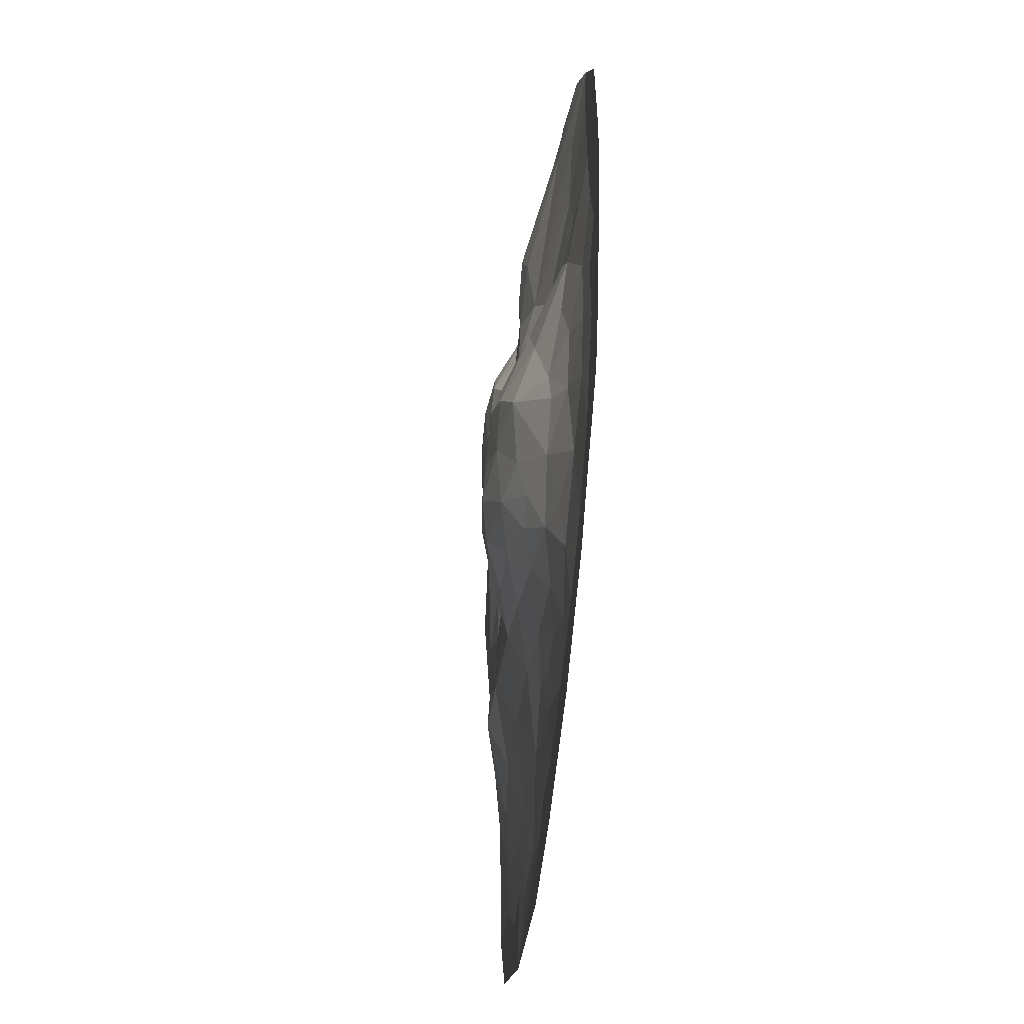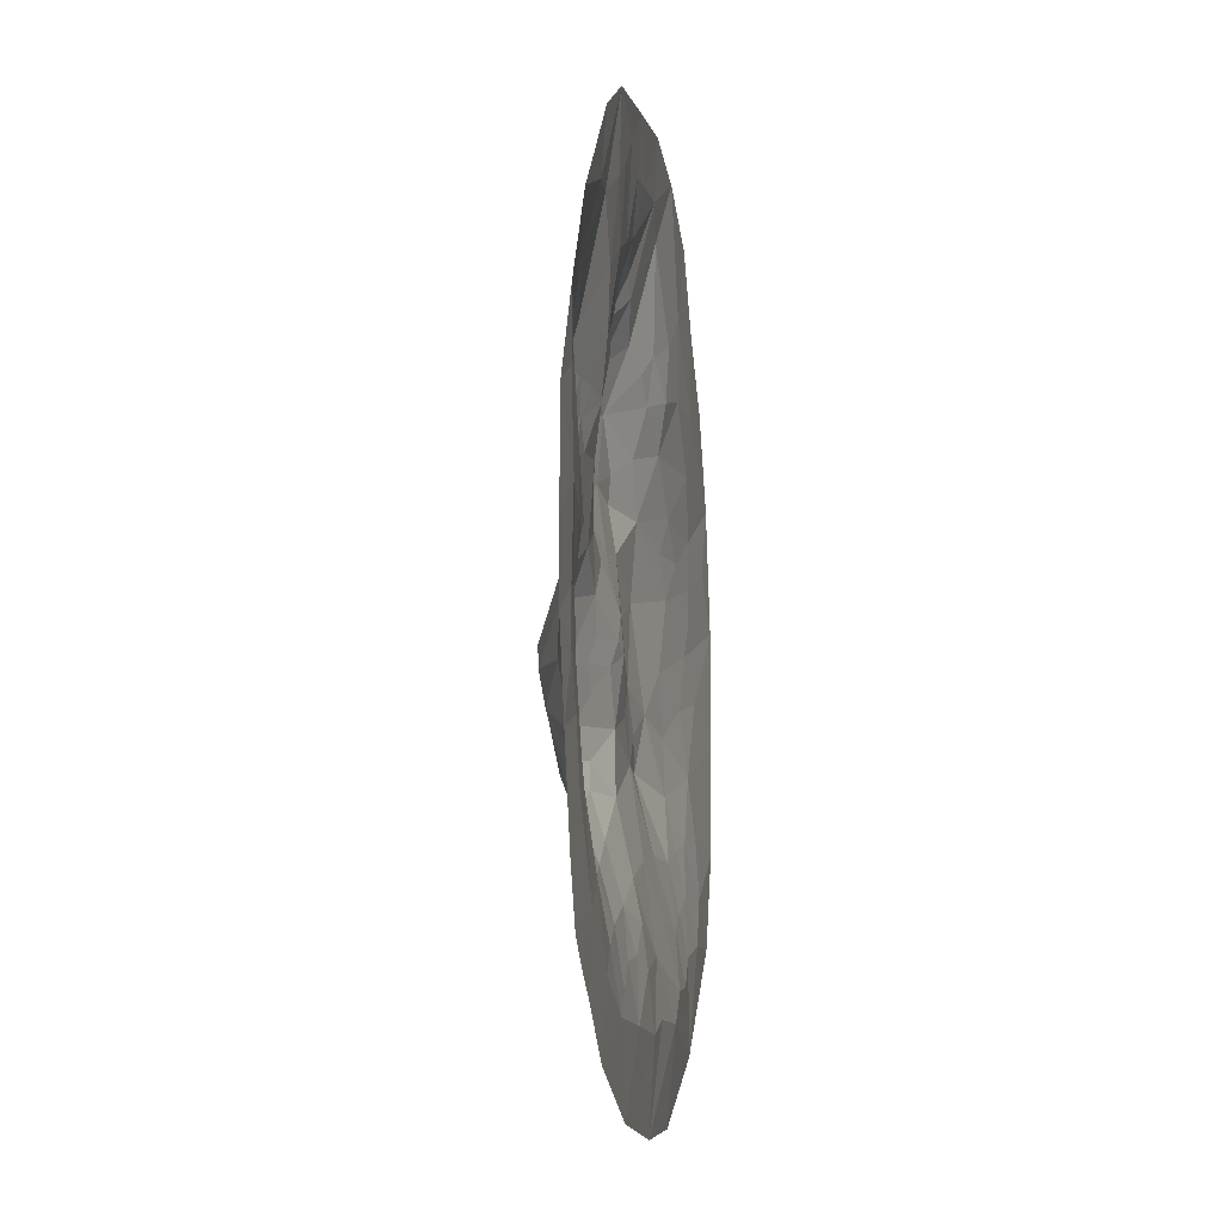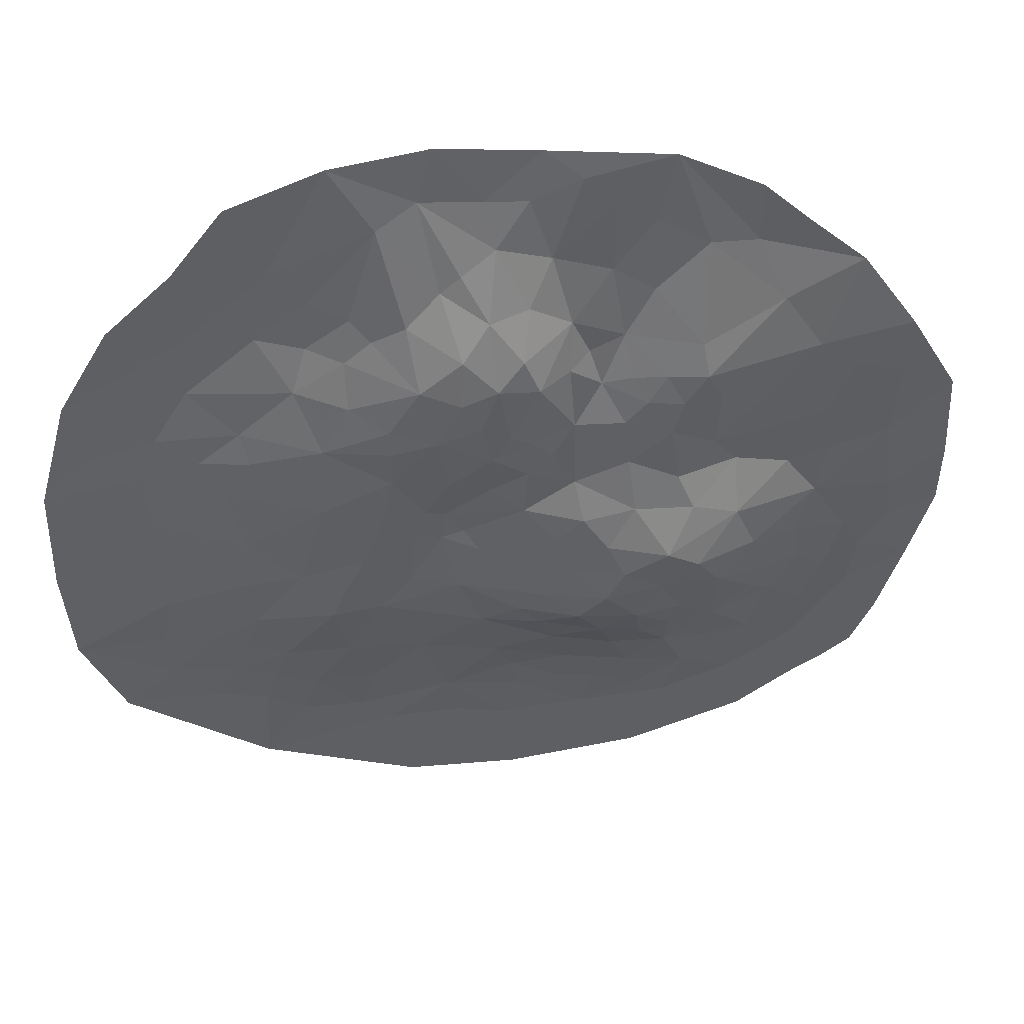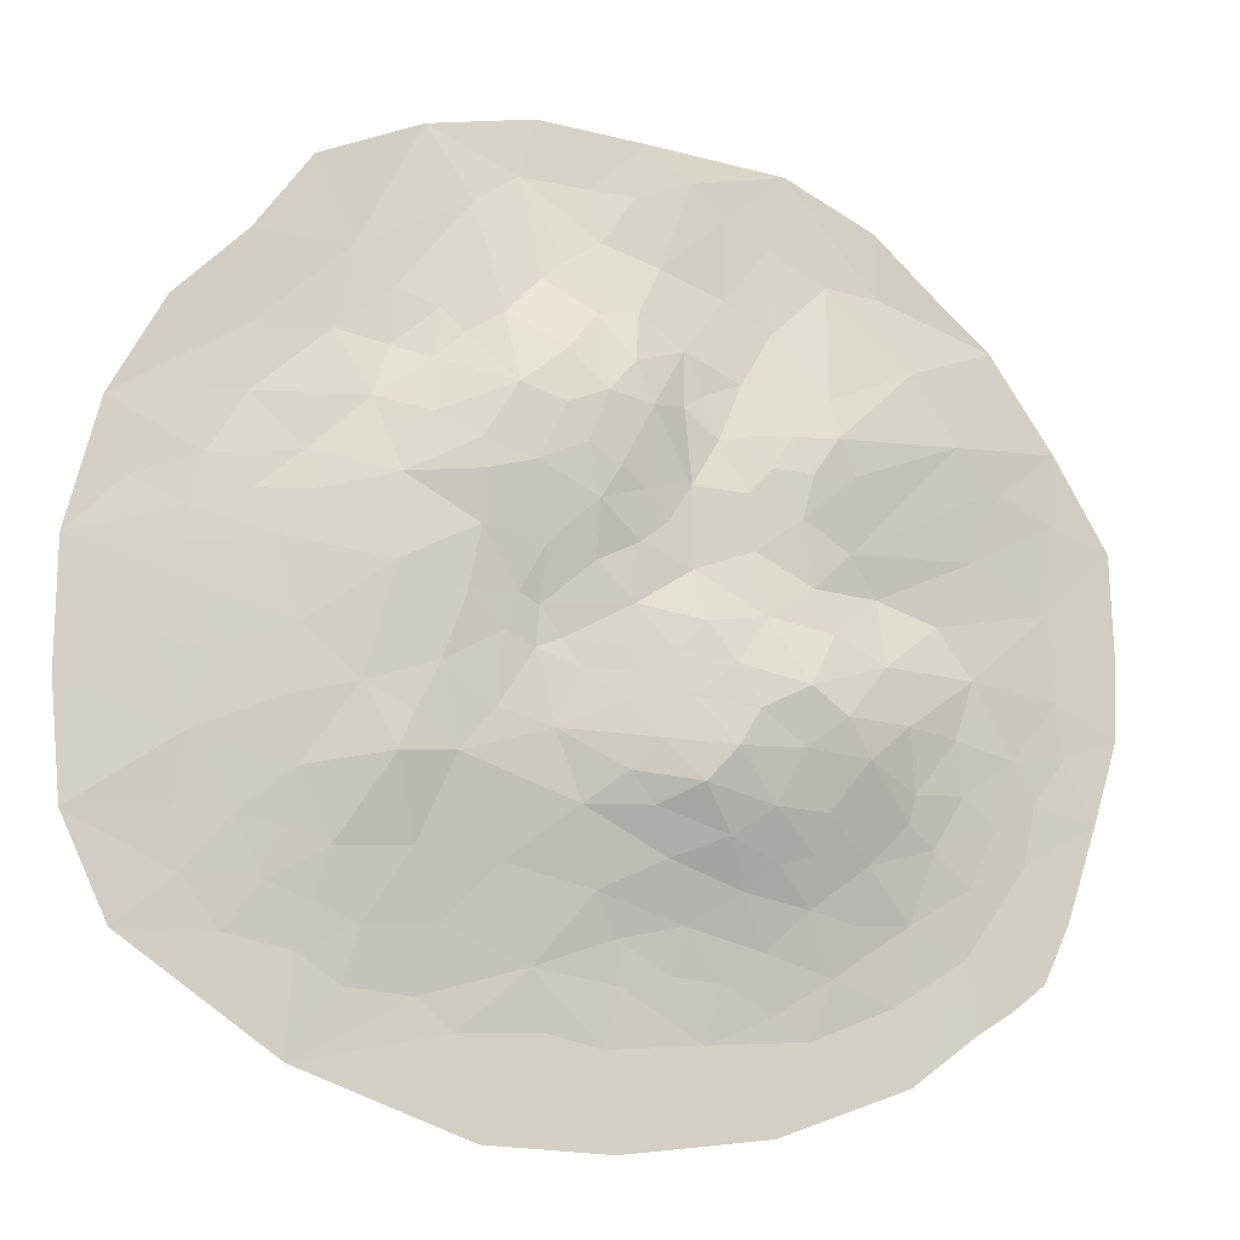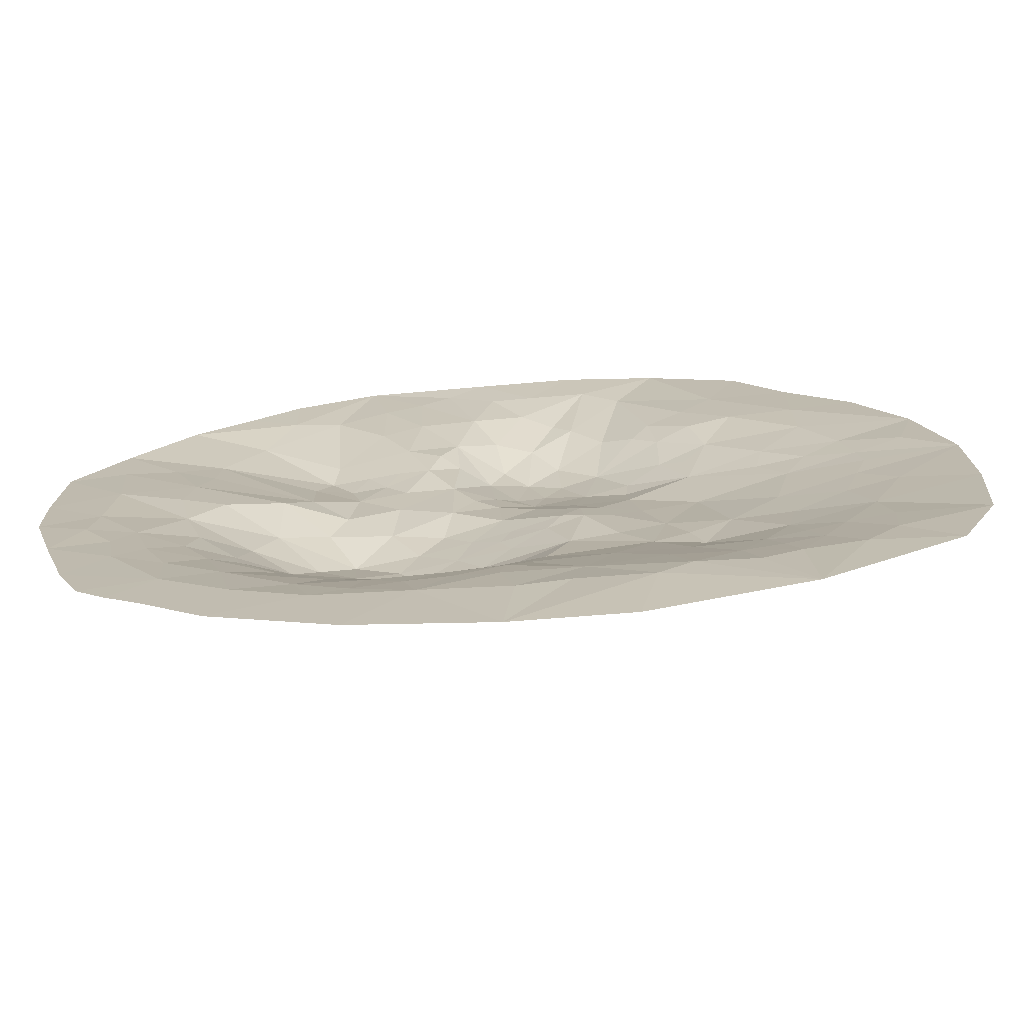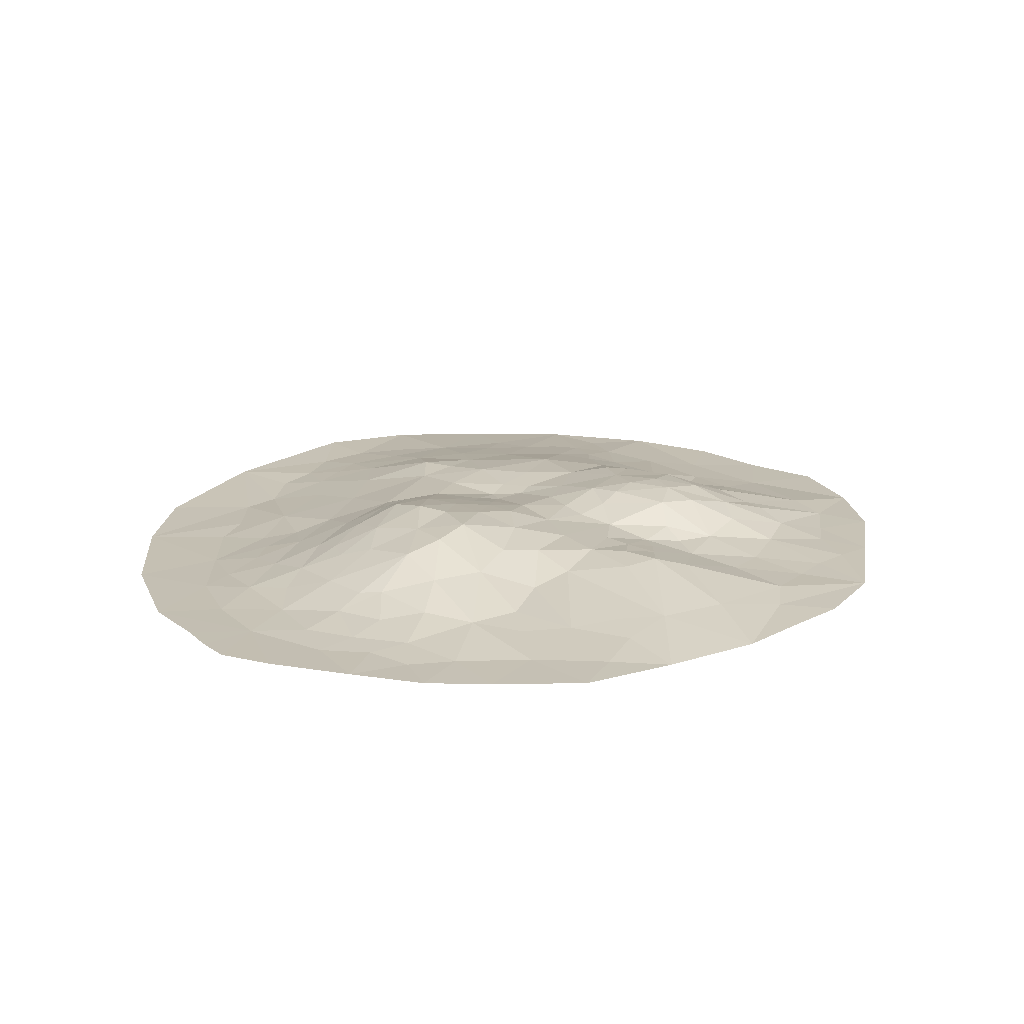
<metadata>
{"format":"obj","ext":"obj","renderer":"f3d","projection":"perspective","resolution":1024,"background":"white","views":[{"elev":-52.2,"azim":-95.5,"up":"+Z"},{"elev":-10.1,"azim":-81.6,"up":"+Z"},{"elev":45.7,"azim":170.9,"up":"+Z"},{"elev":-9.4,"azim":164.7,"up":"+Z"},{"elev":-73.9,"azim":2.9,"up":"+Z"},{"elev":18.0,"azim":-89.1,"up":"+Y"}]}
</metadata>
<code>
v 1079 -1e-06 -206
v 1060 -8.3e-05 -451.7
v 99.04 75.09 -427.1
v 11.1 -0.000154 -1077
v 176.1 -1.4e-05 927.6
v -905.6 3.7e-05 314
v -229.7 85.75 181.7
v -338.8 89.82 138.3
v 200.4 127.9 217.7
v -115.2 84.29 191.5
v 76.61 127.3 150
v 304.2 115.6 256.4
v 731.7 11.28 343.2
v 811.9 18.28 216.9
v 840.4 21.85 115.3
v 1.234 100.5 -45.28
v 301.7 104.4 91.95
v -708.9 27.25 -159
v 173.1 104.2 65.36
v 189.1 71.58 -132.9
v -667.7 37.26 -279.1
v -844.6 1.707 -399
v -324.3 139.2 -315.2
v -100.9 136.8 -224.8
v -186.5 157.4 -316.7
v 15.08 111.8 -364.8
v 153.8 84.84 -285.9
v 451.7 88.41 -337.7
v -623.4 22.87 -494.1
v -478.6 49.81 -529.6
v -270.6 123.7 -426.4
v -113.3 30.04 -650.2
v -289.5 79.12 -534.8
v 686.3 12.8 -574.6
v -577.2 7.736 -641
v -417.8 9.278 -745.2
v -93.04 8.496 -743.5
v 177.7 6.978 -728.9
v 411.3 43.87 -509
v 503.7 10.73 -657.2
v -792.8 -0.000113 -804
v -577.5 -0.000134 -953.3
v -716.9 -0.000115 -850.8
v -164.1 -6.709 -873.3
v -302 -0.000149 -1048
v 150.8 -7.547 -850.6
v 274.7 -0.000157 -1057
v -337.1 9e-06 851.8
v -209.4 9.392 749.8
v -296.3 10.02 692
v -51.7 -0 895.8
v -525.2 9.867 609.8
v -230.1 41.78 407.4
v 303.4 21.72 745.3
v -681.8 36.88 309.9
v -103.9 75.87 346.6
v -248.5 68.77 301
v 4.641 116.3 421.5
v 456.8 14.16 562.7
v -1019 -7.9e-05 115.4
v -361.4 92.96 226.5
v -240.2 94.78 67.4
v -503.3 43.59 -8.707
v -1026 -9.6e-05 -261.2
v -975.3 -9.1e-05 -436.1
v -860.3 -0.000117 -751.3
v 449 82.58 189.1
v 445 68.94 279.8
v 501.1 43.53 340.6
v 1000 -4.6e-05 322.6
v 955.9 4.488 169.5
v -895.4 2.697 168.7
v -717.1 18.27 80.59
v -880.2 0.6023 -15.38
v -395.1 107 -90.3
v -253.9 120.4 -62.98
v -358.2 93.1 -0.4316
v -133.5 126.8 -76.79
v -62.68 95.41 114.7
v -16.19 111.3 175.6
v -7.311 102.6 72.59
v 78.29 100.5 34
v 300 120.4 194.9
v 325.3 96.56 -35.19
v 459.3 97.1 19.2
v 626.8 38.7 229.8
v 723.4 35.17 151.4
v 673 50.36 61.84
v 609.7 54.85 152.2
v -734.1 14.98 -38.27
v -896.5 1.789 -193.7
v -1030 -9.6e-05 -104.6
v -634.2 27.53 -54.17
v -332.1 154.2 -196.6
v -410.1 139.5 -253.7
v -68.35 122.7 -135.1
v -189.1 142.4 -158.6
v 104.5 86.95 -170.7
v -4.971 112.8 -178.2
v 182.9 77.64 -52.94
v 138 75.35 -114.4
v 226.2 85.36 -30.5
v 251.1 82.28 -104.1
v 373 91.11 -166.8
v 823.1 29.46 -38.71
v 784.5 35.53 -161.5
v 908.4 18.08 -129.7
v -799.4 9.085 -312.7
v -685.7 24.08 -386.7
v -556 80.81 -260.3
v -462.5 117.5 -331.8
v -229.4 154.9 -245
v -41.36 131.8 -303.8
v 21.08 112.3 -233.2
v -125 141.9 -385
v 264.9 82.51 -248.7
v 337.3 81 -334.4
v 421.3 85.94 -262.1
v 519 76.27 -208.3
v 632.3 48.3 -367.5
v 657.2 55.68 -238.1
v 853 10.19 -439
v 831.2 23.37 -303
v -758.8 6.828 -448.1
v -381.7 101.8 -434.3
v -359.5 78.28 -514.1
v -185.2 104.6 -482.4
v -71.94 70.15 -525.3
v 244.7 41.02 -535.8
v 745.4 20.65 -455.2
v 657.5 28.68 -478.1
v 566.5 33.46 -513.2
v -913.3 -0.000109 -633
v -459.2 23.06 -643.4
v -543.9 -3.625 -800.3
v -361.1 42.35 -616.4
v -274.5 23.02 -697.5
v -192.3 10.42 -757.4
v -299.6 1.3 -817.2
v 15.93 12.74 -675.1
v 60.34 36.08 -585.6
v 2.768 -0.2496 -764.6
v 355.1 15.6 -647.2
v 396.1 -11.08 -786
v 596.8 13.66 -614.6
v 762.3 -3.51 -671.6
v 624.7 -0.3242 -705.1
v 964.6 -0.00013 -666.7
v -697.4 -2.663 -703.4
v -376.2 -4.021 -865.2
v 34.67 -8.606 -881.9
v 321.3 -12.11 -852
v 638.7 -0.000146 -908.7
v -526.7 0 748.4
v -639.3 8e-06 638.4
v 74.66 12.54 788.6
v 52.9 34.85 675.5
v 397.6 -1.4e-05 899.3
v 213.8 11.93 803.3
v 612.1 -9.4e-05 820.7
v -770.7 0.04264 516.2
v -589.9 34.34 455.3
v -401.6 71.39 379.5
v -414.8 18.54 622.7
v -201.4 22.41 580.2
v -137 8.345 819
v -69.48 28.75 633.2
v -14.38 68.92 532.4
v -110.8 50.68 465.1
v 176.3 56.14 590
v 130.6 54.44 626.8
v 75.05 89.53 518.2
v 535.1 3.815 643.3
v 732.4 -9.1e-05 663.9
v -413.5 91.38 300
v -323.3 79.14 300.6
v -177.3 62.01 289.3
v 63.05 134.6 358.9
v -30.34 121 337.6
v 138.1 118.1 439.7
v 252.5 70.73 514
v 144 134.8 329.8
v 370.1 35.12 523.4
v 387 51.56 418.3
v 327.1 55.21 472.1
v 572.9 10.12 475.4
v 726.7 1.093 480.1
v 883.6 -9.3e-05 523.3
v -780.8 17.35 221.2
v -450 82.88 225.9
v -444.2 66.68 74.93
v -687.8 30.97 196.3
v -280.2 84.33 234.5
v 102.8 136.6 255.1
v 233.2 120.3 367.5
v 386.3 80.88 308.7
v -296.7 27.36 516.2
v -22.02 13.88 778.7
v -150.8 50.58 378.7
v 467.1 22.18 446.1
v 36.67 130.2 214
v -115 96.78 25.73
v -507.1 86.17 -146.6
v 22.97 103.4 -126.3
v 634.3 60.11 -101.2
v 852.3 23.06 46.68
v 1073 -3.3e-05 55.68
v -911.9 -1.104 -305.4
v -823 -1.333 -522
v -574.7 55.2 -391.4
v -705.3 5.31 -565.7
v -562.8 49.28 -447.5
v -36.5 103.9 -428.5
v -223.5 58.12 -585.3
v 840.7 0.9707 -566.8
v 534.4 -5.677 -768.8
f 155 154 52
f 52 154 48
f 164 48 50
f 52 48 164
f 50 48 49
f 48 51 166
f 48 166 49
f 5 156 51
f 51 156 198
f 157 198 156
f 157 156 159
f 159 156 5
f 159 5 158
f 173 158 160
f 55 161 162
f 162 161 52
f 52 161 155
f 164 163 162
f 164 162 52
f 164 197 163
f 163 197 53
f 50 197 164
f 165 197 50
f 50 49 165
f 169 53 165
f 53 197 165
f 49 166 167
f 167 198 157
f 166 198 167
f 51 198 166
f 157 168 167
f 169 165 167
f 167 165 49
f 58 169 168
f 167 168 169
f 159 158 54
f 159 54 170
f 170 54 181
f 159 171 157
f 157 171 172
f 159 170 171
f 172 171 170
f 54 158 173
f 59 54 173
f 160 174 173
f 187 173 174
f 6 161 55
f 55 189 6
f 55 162 175
f 163 175 162
f 55 175 190
f 53 176 163
f 163 176 175
f 53 57 176
f 169 199 53
f 56 199 169
f 53 199 177
f 177 199 56
f 53 177 57
f 58 179 169
f 169 179 56
f 157 172 168
f 168 172 58
f 172 178 58
f 178 179 58
f 56 179 10
f 170 180 172
f 195 180 181
f 181 180 170
f 178 180 182
f 172 180 178
f 195 182 180
f 181 54 183
f 183 54 59
f 59 200 183
f 183 200 184
f 183 185 181
f 184 185 183
f 13 186 187
f 59 173 186
f 186 173 187
f 69 186 13
f 59 186 200
f 69 200 186
f 174 188 187
f 187 188 70
f 6 189 72
f 60 6 72
f 191 55 190
f 191 192 55
f 55 192 189
f 176 61 175
f 190 175 61
f 190 61 8
f 176 193 61
f 7 193 177
f 177 193 57
f 57 193 176
f 7 8 193
f 61 193 8
f 190 8 191
f 56 10 177
f 7 177 10
f 10 62 7
f 7 62 8
f 194 178 182
f 10 179 80
f 194 201 178
f 80 179 201
f 201 179 178
f 11 201 194
f 185 195 181
f 195 12 9
f 12 83 9
f 9 11 194
f 194 182 9
f 195 9 182
f 184 195 185
f 184 196 195
f 12 195 196
f 69 196 184
f 68 196 69
f 67 196 68
f 12 196 67
f 200 69 184
f 69 13 86
f 67 69 86
f 68 69 67
f 187 70 13
f 14 13 70
f 15 14 71
f 71 14 70
f 73 72 189
f 73 74 72
f 92 60 74
f 74 60 72
f 191 73 192
f 63 73 191
f 189 192 73
f 77 63 191
f 77 191 8
f 62 77 8
f 75 63 77
f 62 76 77
f 62 202 76
f 16 78 202
f 76 202 78
f 75 77 76
f 80 79 10
f 79 202 10
f 62 10 202
f 80 201 11
f 16 81 82
f 82 81 11
f 11 81 80
f 19 82 11
f 16 202 81
f 81 202 79
f 80 81 79
f 17 9 83
f 19 11 9
f 19 9 17
f 67 83 12
f 17 83 67
f 67 85 17
f 17 85 84
f 67 86 89
f 89 88 67
f 67 88 85
f 15 87 14
f 89 86 87
f 87 86 14
f 13 14 86
f 15 88 87
f 87 88 89
f 207 206 15
f 15 206 88
f 15 71 207
f 207 71 70
f 73 90 74
f 18 74 90
f 18 91 74
f 92 91 64
f 74 91 92
f 108 91 18
f 63 93 73
f 18 90 93
f 93 90 73
f 63 203 93
f 93 203 18
f 110 18 203
f 18 21 108
f 110 21 18
f 63 75 203
f 75 94 203
f 203 94 95
f 203 95 110
f 16 96 78
f 24 112 97
f 78 96 97
f 24 97 96
f 76 78 97
f 75 76 94
f 94 76 97
f 99 96 204
f 16 204 96
f 101 204 16
f 19 100 82
f 82 100 16
f 101 16 100
f 101 98 204
f 204 98 99
f 99 98 114
f 24 96 99
f 20 101 100
f 19 17 102
f 102 17 84
f 19 102 100
f 103 102 84
f 20 100 103
f 103 100 102
f 20 98 101
f 85 104 84
f 84 104 103
f 119 104 85
f 118 104 119
f 85 88 205
f 105 205 88
f 105 206 207
f 88 206 105
f 106 205 105
f 85 205 119
f 107 207 1
f 105 207 107
f 105 107 106
f 65 64 208
f 208 64 91
f 108 208 91
f 65 208 22
f 22 208 108
f 111 210 110
f 110 210 21
f 21 210 109
f 21 109 108
f 124 108 109
f 22 108 124
f 111 95 23
f 110 95 111
f 97 112 94
f 25 23 112
f 95 94 23
f 23 94 112
f 24 25 112
f 115 31 25
f 25 31 23
f 125 23 31
f 24 114 113
f 24 99 114
f 24 113 25
f 25 113 115
f 26 115 113
f 103 116 20
f 20 116 27
f 117 27 116
f 20 27 98
f 98 27 114
f 114 27 113
f 113 27 26
f 104 116 103
f 117 116 104
f 28 118 119
f 28 119 120
f 28 117 118
f 104 118 117
f 106 121 205
f 205 121 119
f 123 121 106
f 123 120 121
f 119 121 120
f 122 130 123
f 123 130 120
f 123 106 107
f 1 123 107
f 123 1 2
f 133 65 209
f 22 209 65
f 22 124 209
f 209 124 211
f 109 29 124
f 211 124 29
f 111 212 210
f 212 29 210
f 109 210 29
f 29 35 211
f 30 212 111
f 29 212 30
f 30 111 125
f 23 125 111
f 30 125 126
f 29 30 35
f 125 31 126
f 33 126 31
f 115 127 31
f 33 31 127
f 32 214 128
f 128 214 127
f 33 127 214
f 127 213 128
f 115 213 127
f 26 213 115
f 128 213 3
f 26 3 213
f 128 3 141
f 141 32 128
f 3 26 27
f 3 27 117
f 3 117 129
f 129 117 39
f 28 39 117
f 34 131 130
f 120 130 131
f 34 132 131
f 28 120 132
f 131 132 120
f 123 2 122
f 35 149 211
f 209 211 149
f 149 133 209
f 133 149 66
f 30 134 35
f 35 134 36
f 35 36 135
f 33 136 126
f 30 126 136
f 36 134 136
f 30 136 134
f 137 214 32
f 36 136 137
f 137 136 214
f 33 214 136
f 44 138 37
f 37 138 32
f 32 138 137
f 137 138 139
f 44 139 138
f 36 137 139
f 141 140 32
f 37 32 140
f 142 37 140
f 142 140 38
f 141 38 140
f 38 141 129
f 3 129 141
f 151 142 38
f 151 38 46
f 39 143 129
f 144 38 143
f 143 38 129
f 28 132 39
f 39 132 40
f 39 40 143
f 144 143 40
f 34 145 132
f 40 132 145
f 148 146 215
f 215 146 34
f 34 146 147
f 34 147 145
f 145 147 40
f 40 147 216
f 2 215 122
f 34 130 215
f 215 130 122
f 2 148 215
f 41 66 149
f 149 43 41
f 42 149 135
f 135 149 35
f 42 43 149
f 36 150 135
f 135 150 42
f 42 150 45
f 44 150 139
f 36 139 150
f 44 45 150
f 44 37 142
f 4 44 151
f 142 151 44
f 45 44 4
f 4 151 46
f 46 152 4
f 47 4 152
f 38 152 46
f 144 152 38
f 40 216 144
f 153 144 216
f 47 152 153
f 144 153 152
f 147 153 216
f 153 147 146
f 148 153 146

</code>
